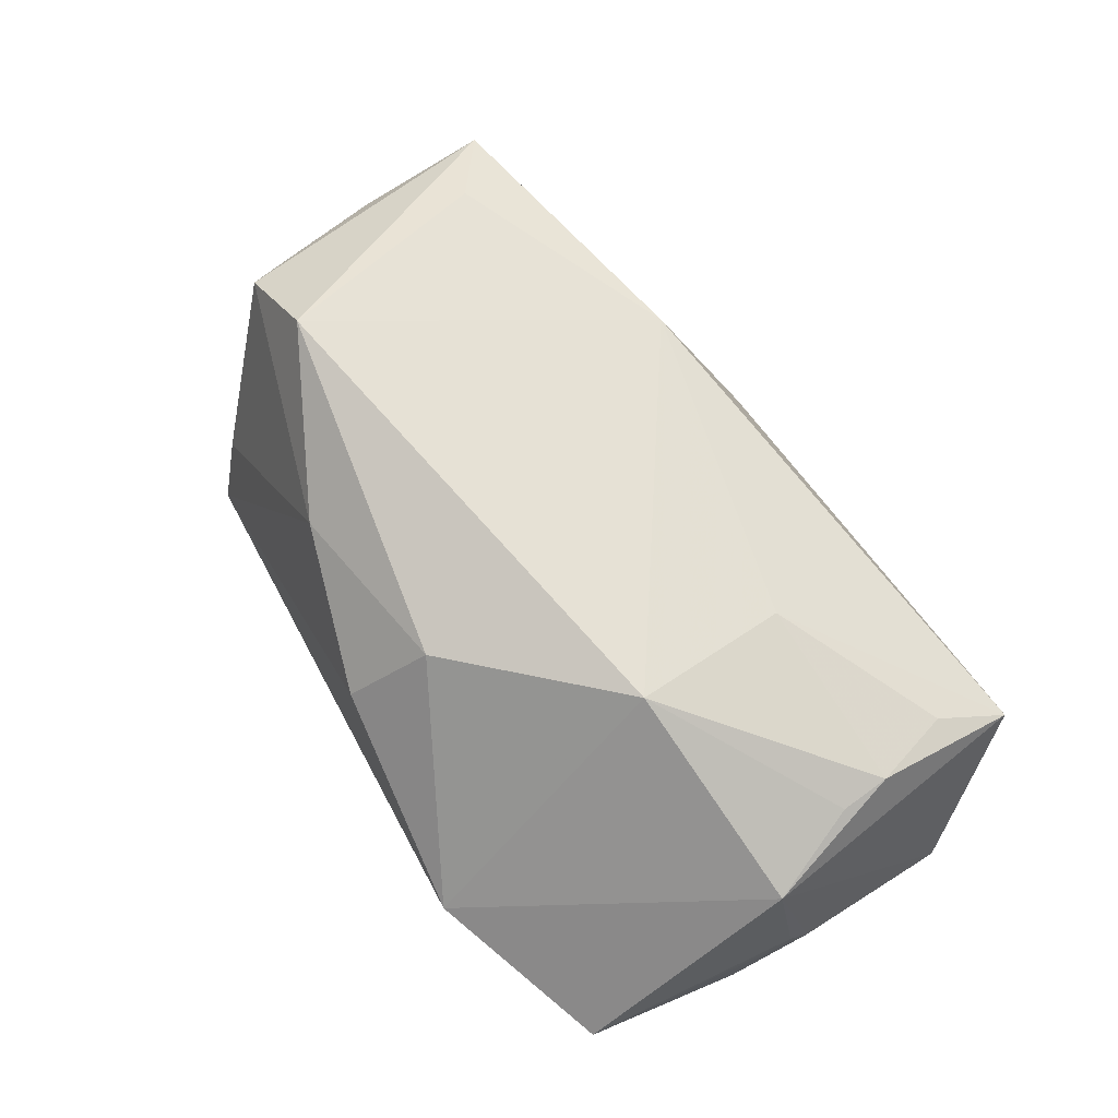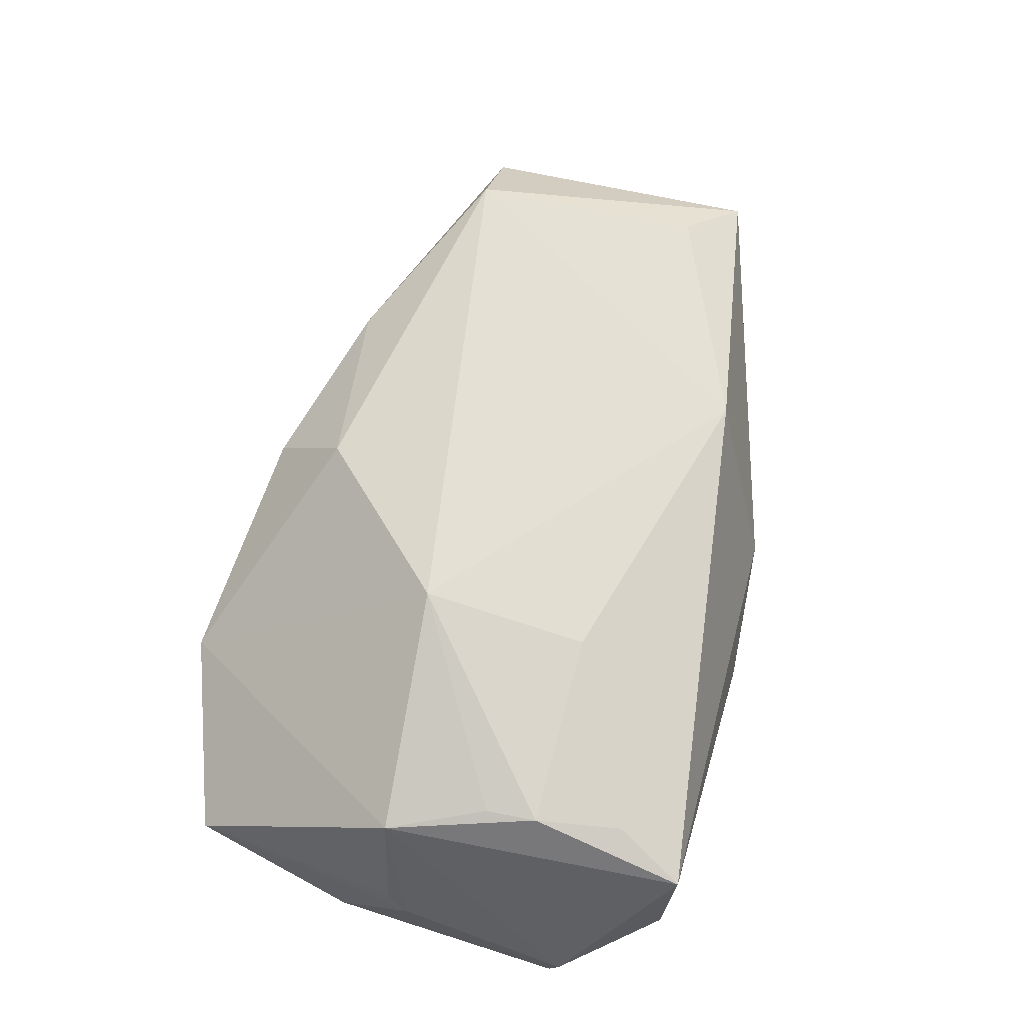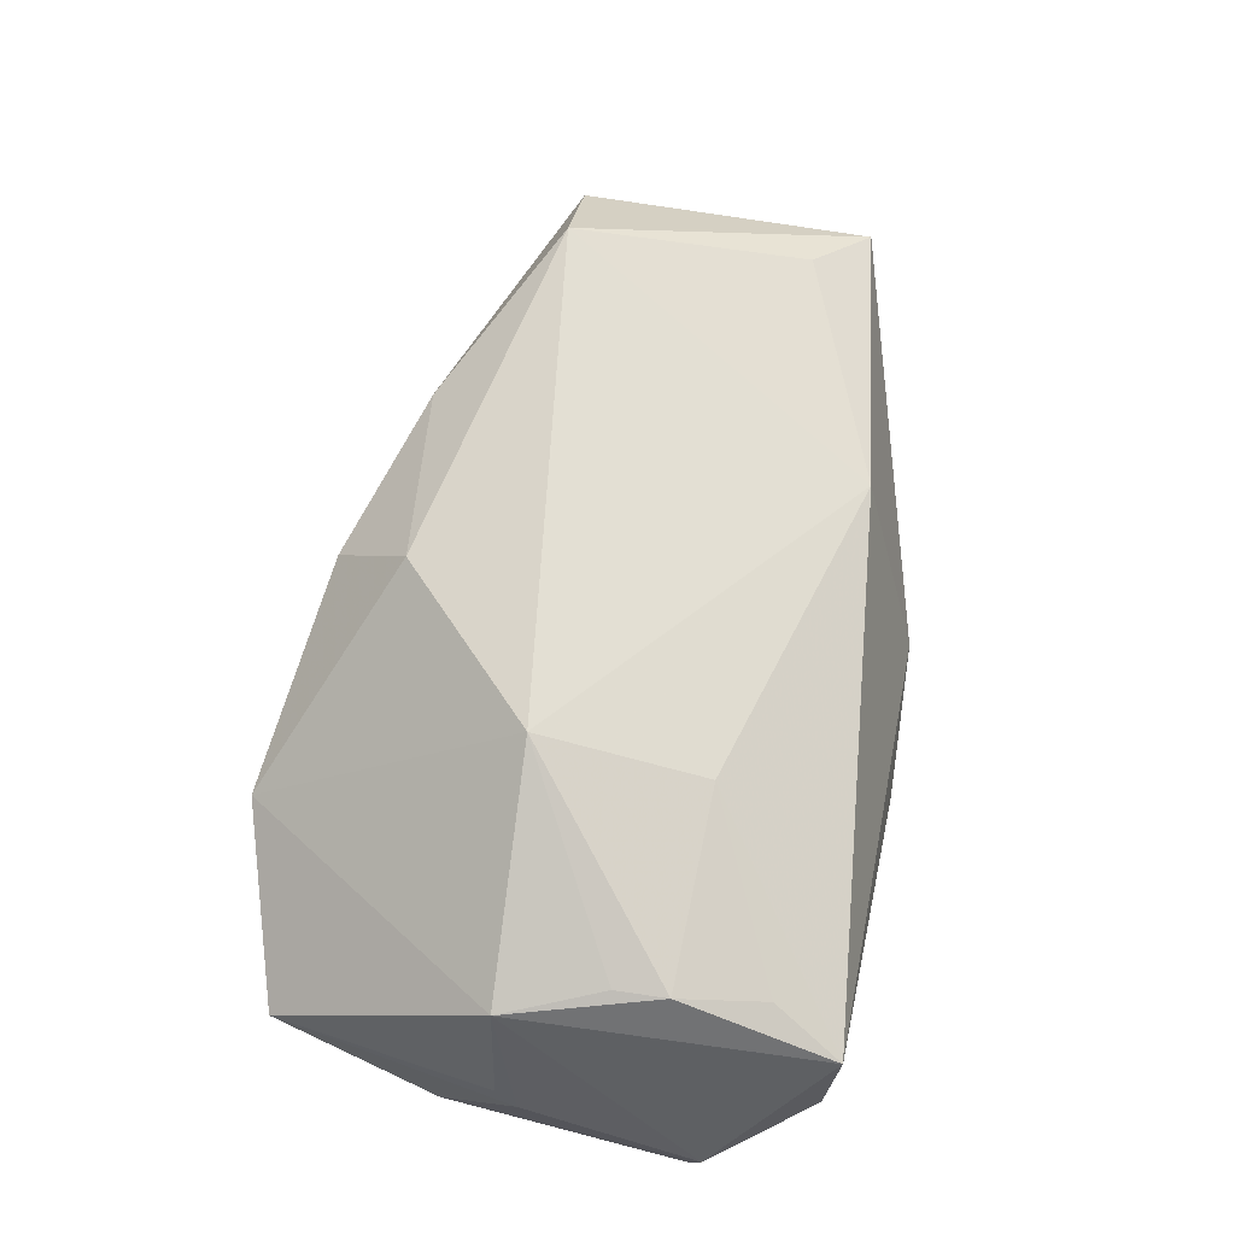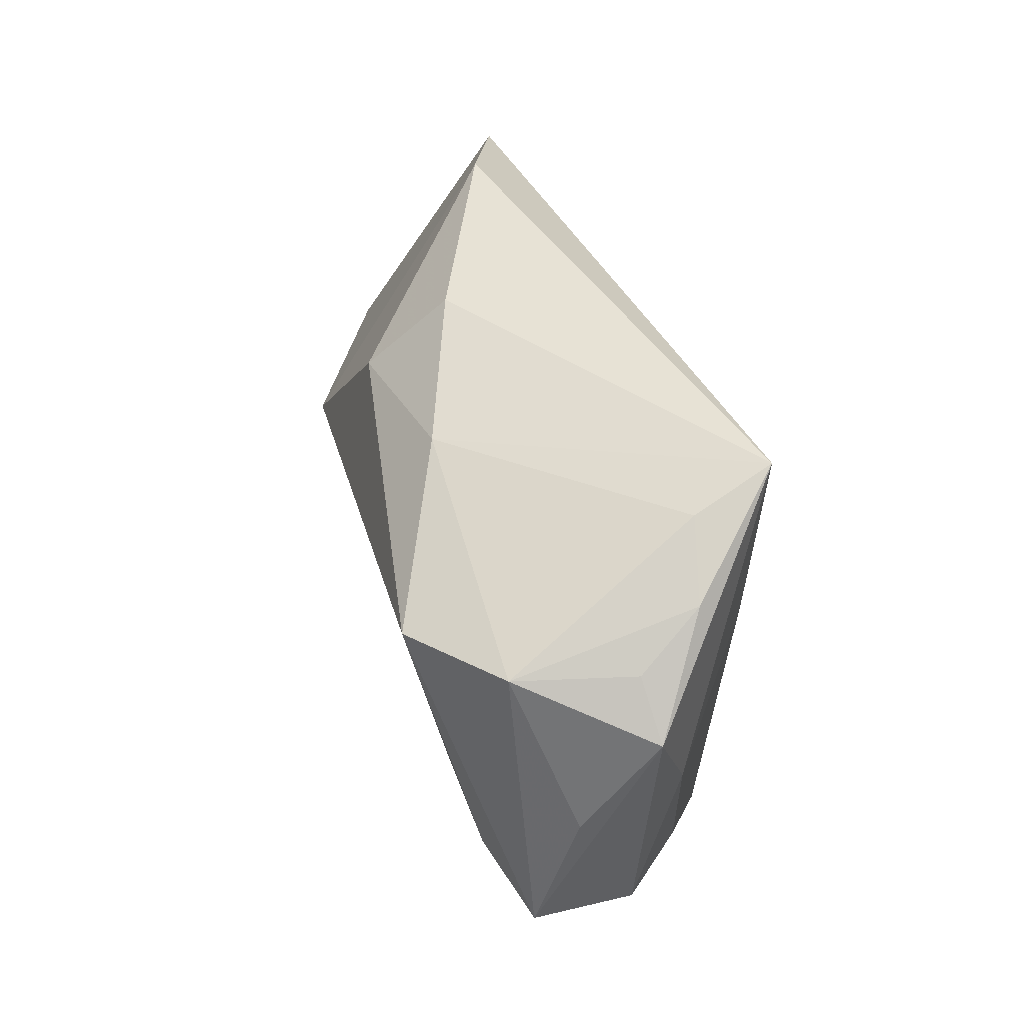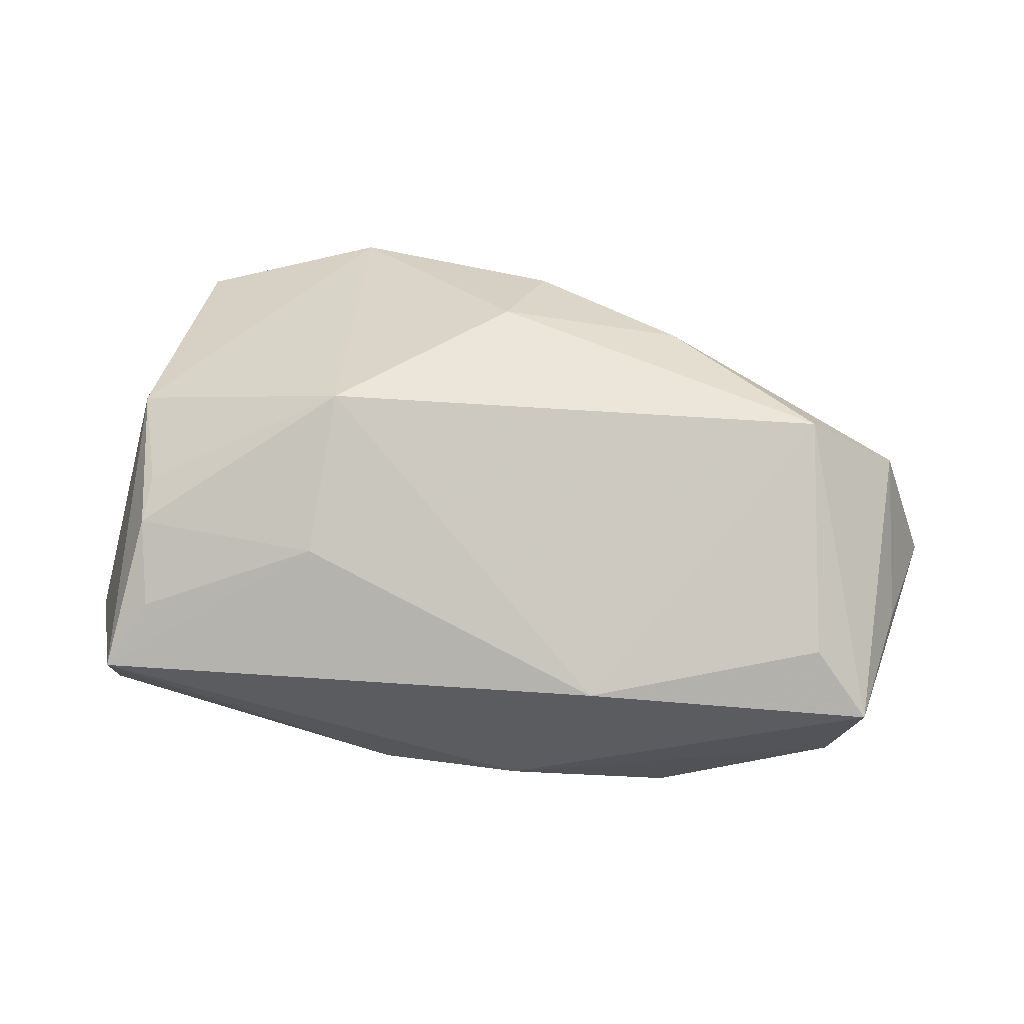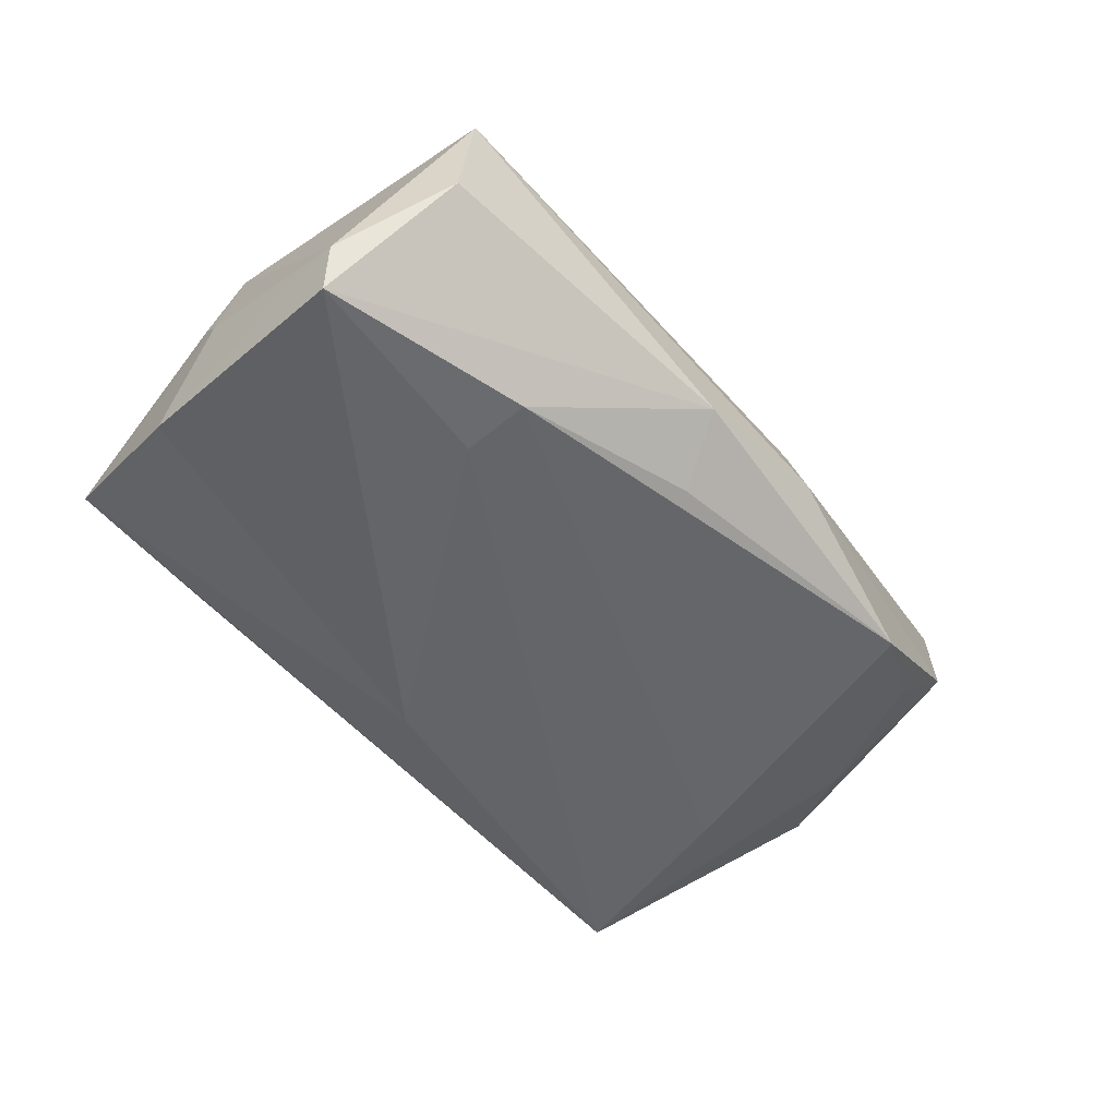
<metadata>
{"format":"obj","ext":"obj","renderer":"f3d","projection":"perspective","resolution":1024,"background":"white","views":[{"elev":73.3,"azim":-121.7,"up":"+Z"},{"elev":61.8,"azim":-73.6,"up":"+Z"},{"elev":64.2,"azim":-76.6,"up":"+Z"},{"elev":37.8,"azim":76.2,"up":"+Y"},{"elev":73.0,"azim":13.9,"up":"+Z"},{"elev":-51.4,"azim":-44.0,"up":"+Z"}]}
</metadata>
<code>
v -0.05547 -0.02197 -0.02064
v -0.05231 0.001885 0.01255
v -0.05295 0.02985 -0.00763
v -0.05685 -0.001487 -0.007147
v -0.0007217 0.03465 0.01053
v 0.0552 -0.02213 -0.0004167
v -0.02907 -0.01701 -0.02064
v -0.0283 -0.02567 -0.02019
v 0.0571 0.01741 0.0005278
v 0.05423 0.01732 0.01549
v 0.05978 -0.002858 0.008101
v 0.03941 0.009452 -0.01807
v 0.02016 0.028 0.01692
v -0.005541 0.02081 -0.02064
v 0.04253 0.03392 -0.0192
v -0.02356 0.004677 0.0246
v -0.04847 -0.03568 -0.005705
v -0.00444 -0.02899 -0.0175
v -0.04353 -0.02788 0.01224
v 0.04965 -0.01324 0.01777
v 0.05806 -0.01958 0.01314
v -0.05632 0.001183 -0.0042
v 0.05323 0.02316 -0.007499
v -0.05641 -0.02356 -0.01466
v 0.02054 -0.02637 0.01608
v 0.04511 0.02999 -0.00904
v 0.0467 -0.02147 -0.008481
v -0.0293 0.03829 -8.542e-05
v -0.007215 -0.03682 -0.01111
v -0.04724 -0.0105 0.01534
v 0.06236 0.01086 -0.0008026
v 0.04199 0.01628 0.0255
v -0.003789 0.02441 0.02058
v 0.03357 -0.02954 -0.01577
v -0.04735 -0.03682 0.007834
v 0.01208 -0.03525 -0.007164
v -0.04676 -0.01703 0.01559
v 0.05464 -0.002519 -0.006334
v -0.05575 0.008785 -0.01608
v -0.02205 -0.01643 0.01885
f 38 15 31
f 5 15 28
f 25 32 16
f 28 15 3
f 34 38 27
f 35 36 25
f 24 39 1
f 31 15 23
f 20 32 25
f 26 23 15
f 10 23 26
f 32 10 13
f 10 26 13
f 15 5 13
f 13 26 15
f 25 16 40
f 40 16 37
f 40 35 25
f 14 3 15
f 39 3 14
f 14 1 39
f 15 7 14
f 7 1 14
f 2 16 28
f 28 3 2
f 24 35 2
f 2 35 37
f 15 38 12
f 38 34 12
f 29 34 36
f 36 35 29
f 9 10 31
f 31 23 9
f 9 23 10
f 6 38 31
f 27 38 6
f 6 34 27
f 36 34 6
f 21 10 32
f 32 20 21
f 21 6 31
f 21 20 25
f 25 36 21
f 36 6 21
f 33 13 5
f 33 5 28
f 28 16 33
f 33 16 32
f 32 13 33
f 37 35 19
f 19 40 37
f 35 40 19
f 37 16 30
f 30 2 37
f 16 2 30
f 4 39 24
f 24 2 4
f 4 3 39
f 8 12 34
f 8 1 7
f 8 7 15
f 15 12 8
f 8 29 1
f 17 29 35
f 1 29 17
f 17 35 24
f 24 1 17
f 31 10 11
f 11 21 31
f 10 21 11
f 22 2 3
f 3 4 22
f 22 4 2
f 34 29 18
f 18 8 34
f 29 8 18

</code>
